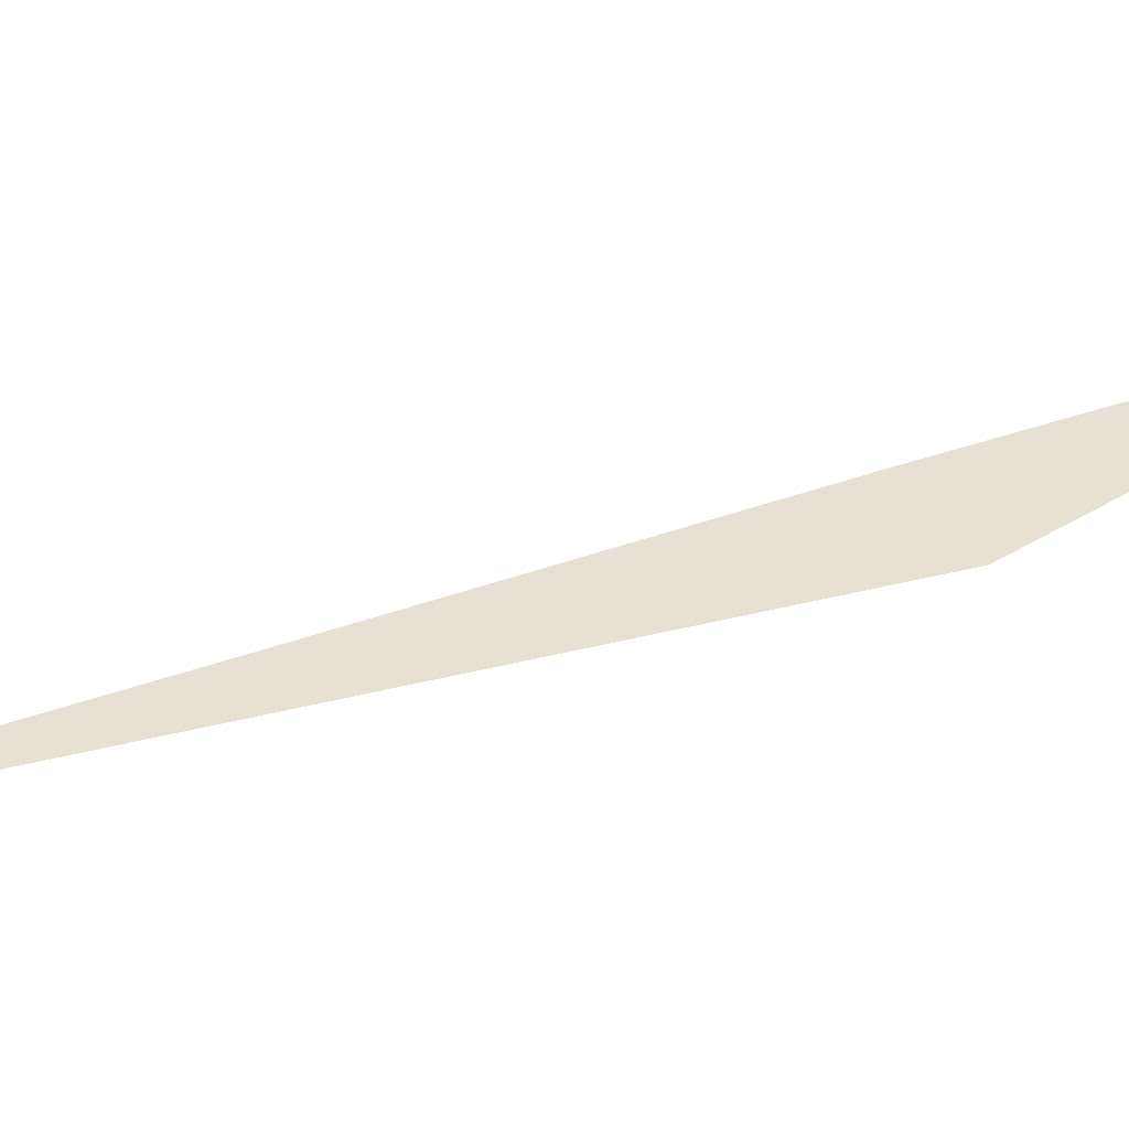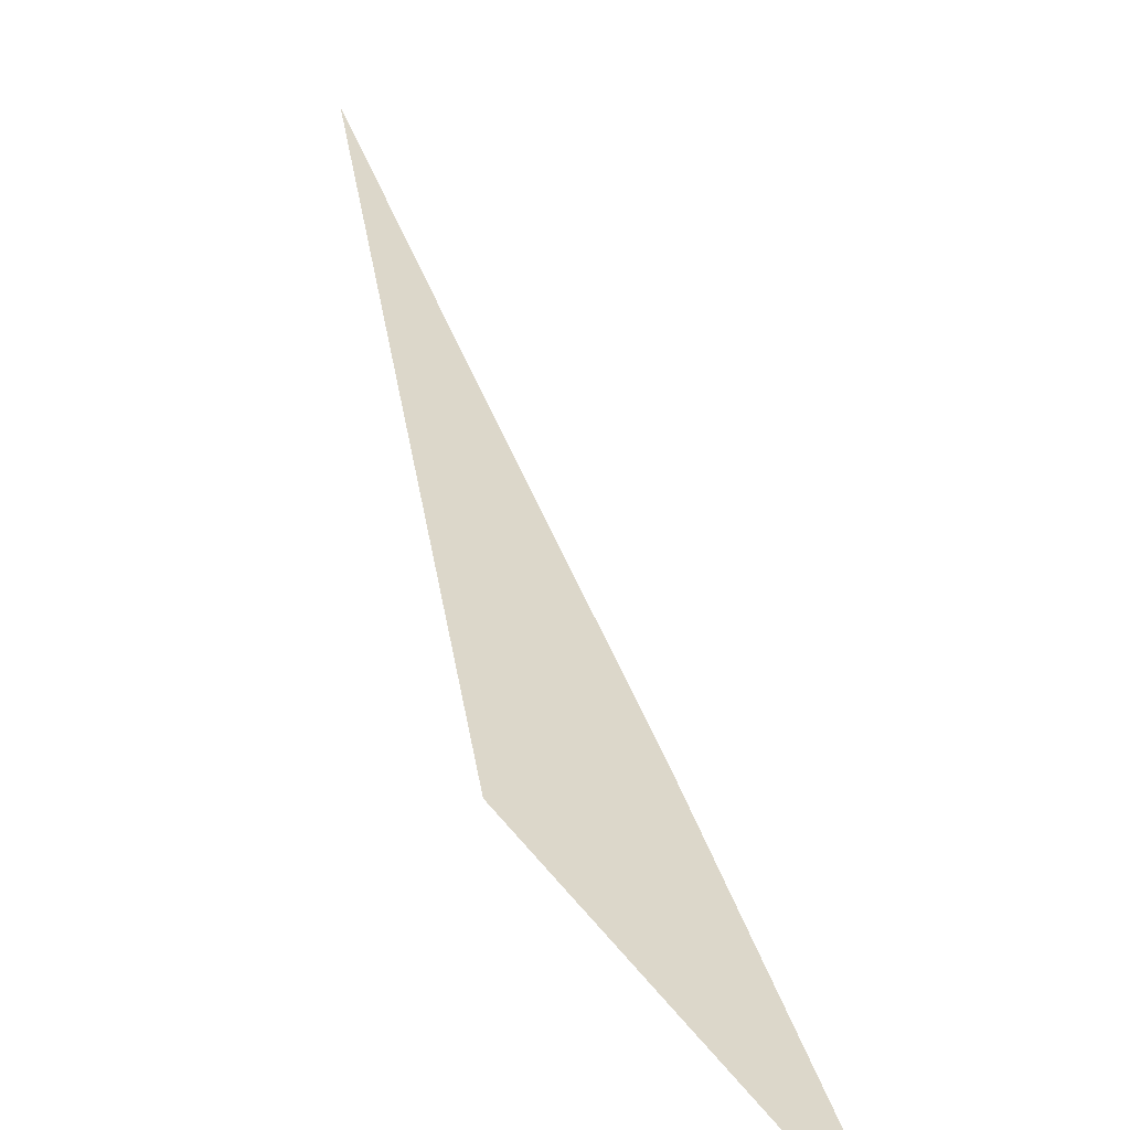
<metadata>
{"format":"obj","ext":"obj","renderer":"f3d","projection":"perspective","resolution":1024,"background":"white","views":[{"elev":39.6,"azim":86.2,"up":"+Y"},{"elev":30.8,"azim":-173.7,"up":"+Y"}]}
</metadata>
<code>
o mesh56/mesh56-geometry#mesh56-geometry
v 0.4161 0.6871 0.4615
v 0.4169 0.6871 0.4612
v 0.4149 0.6871 0.4582
v 0.4173 0.6871 0.4647
v 0.4186 0.6871 0.4681
f 1 2 3
f 2 1 4
f 3 2 1
f 4 1 2
f 2 4 5
f 5 4 2

</code>
